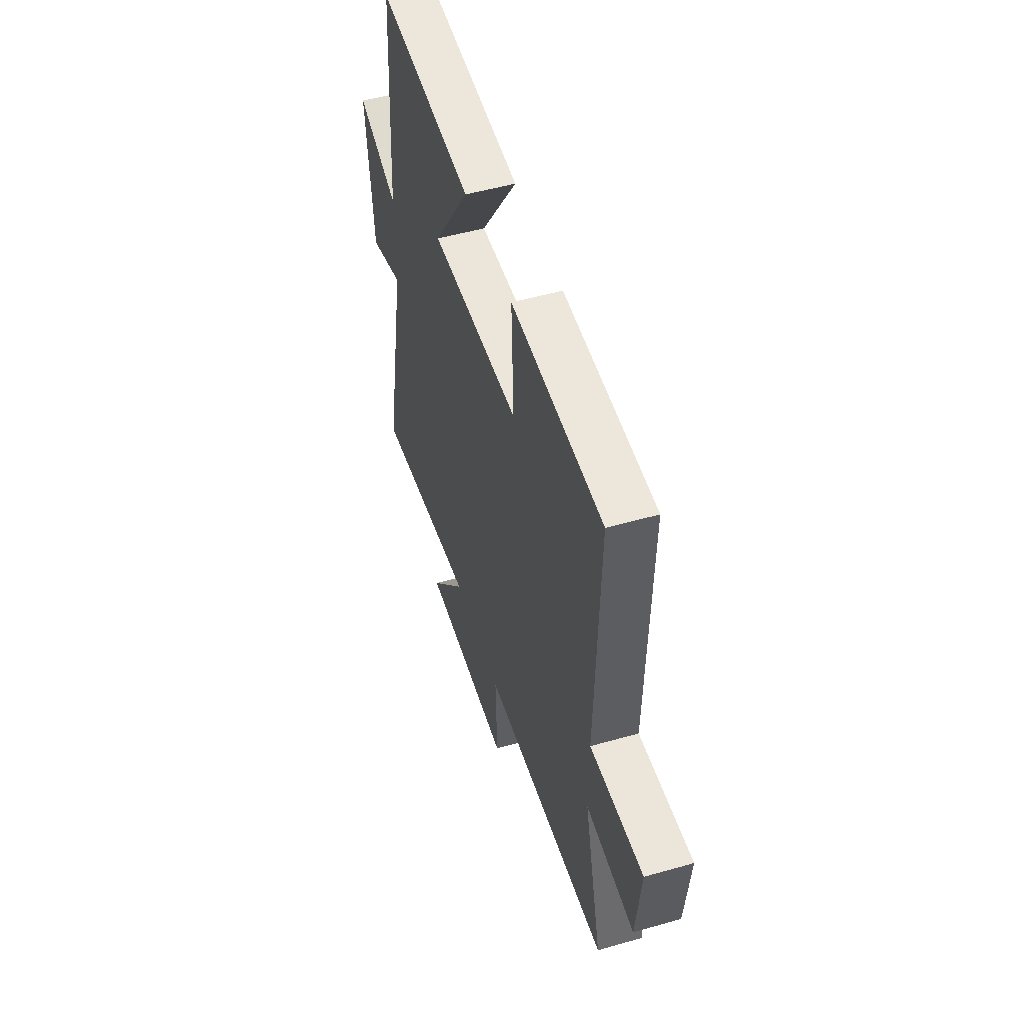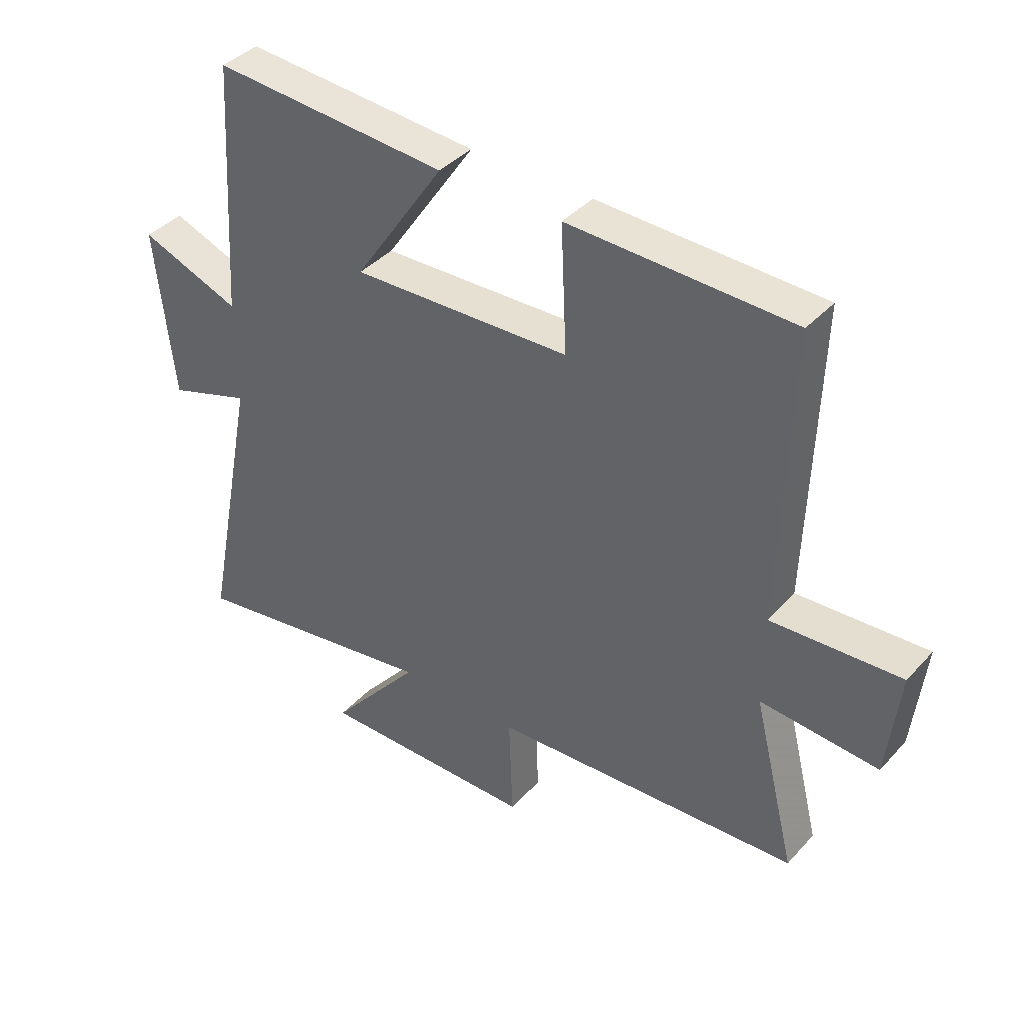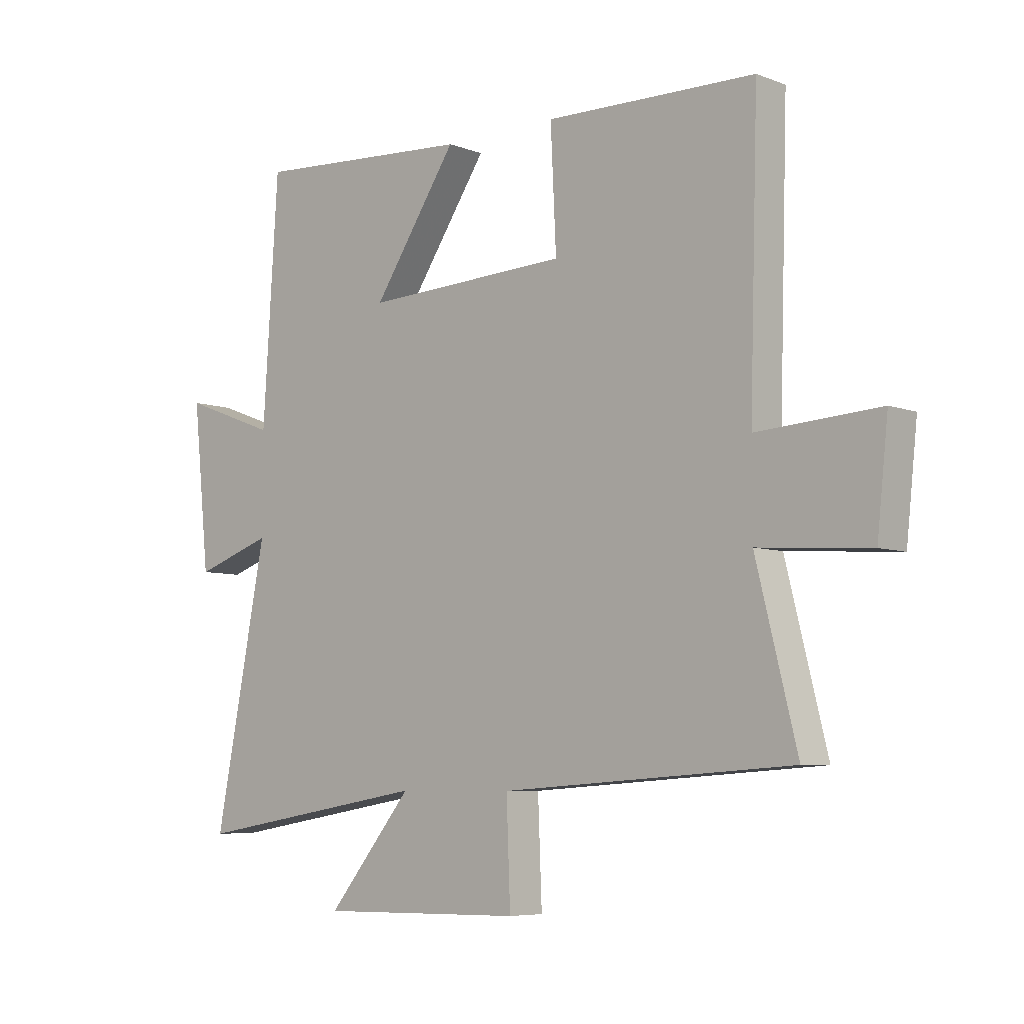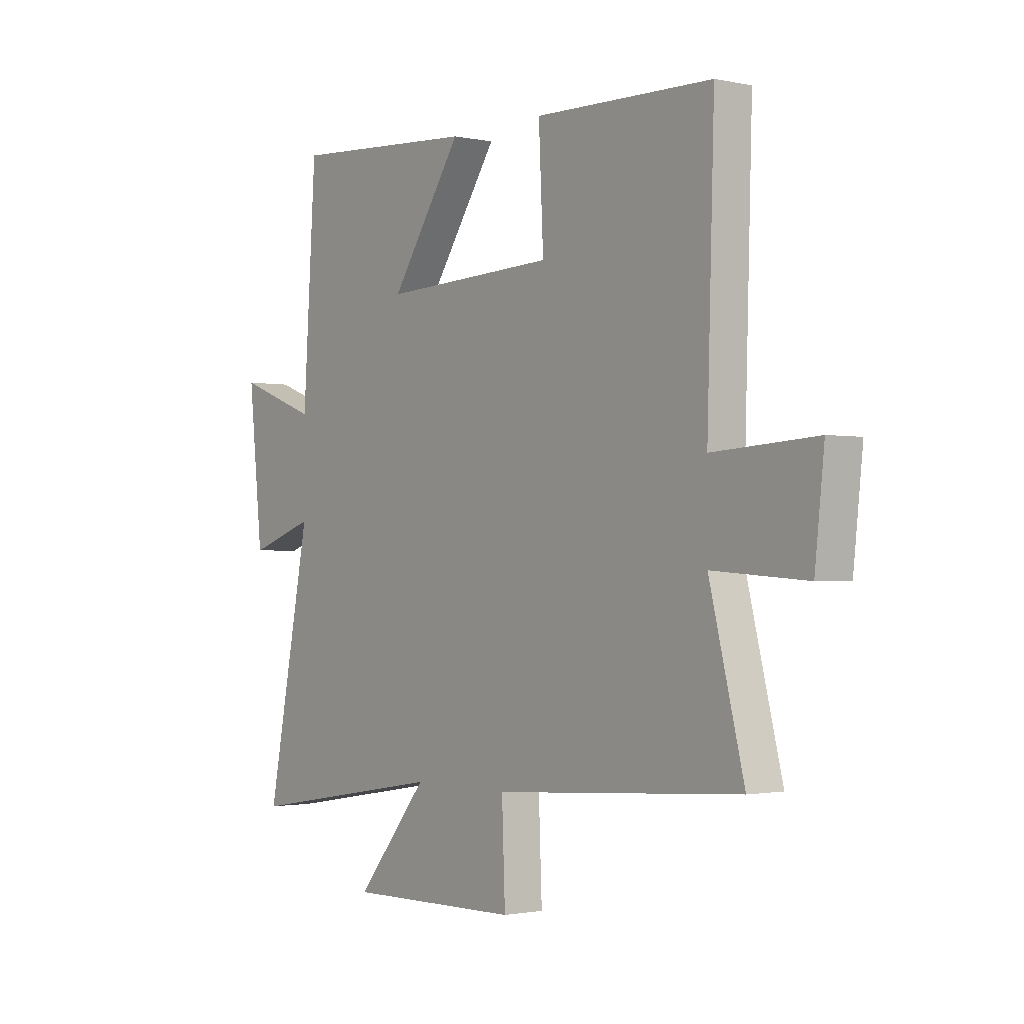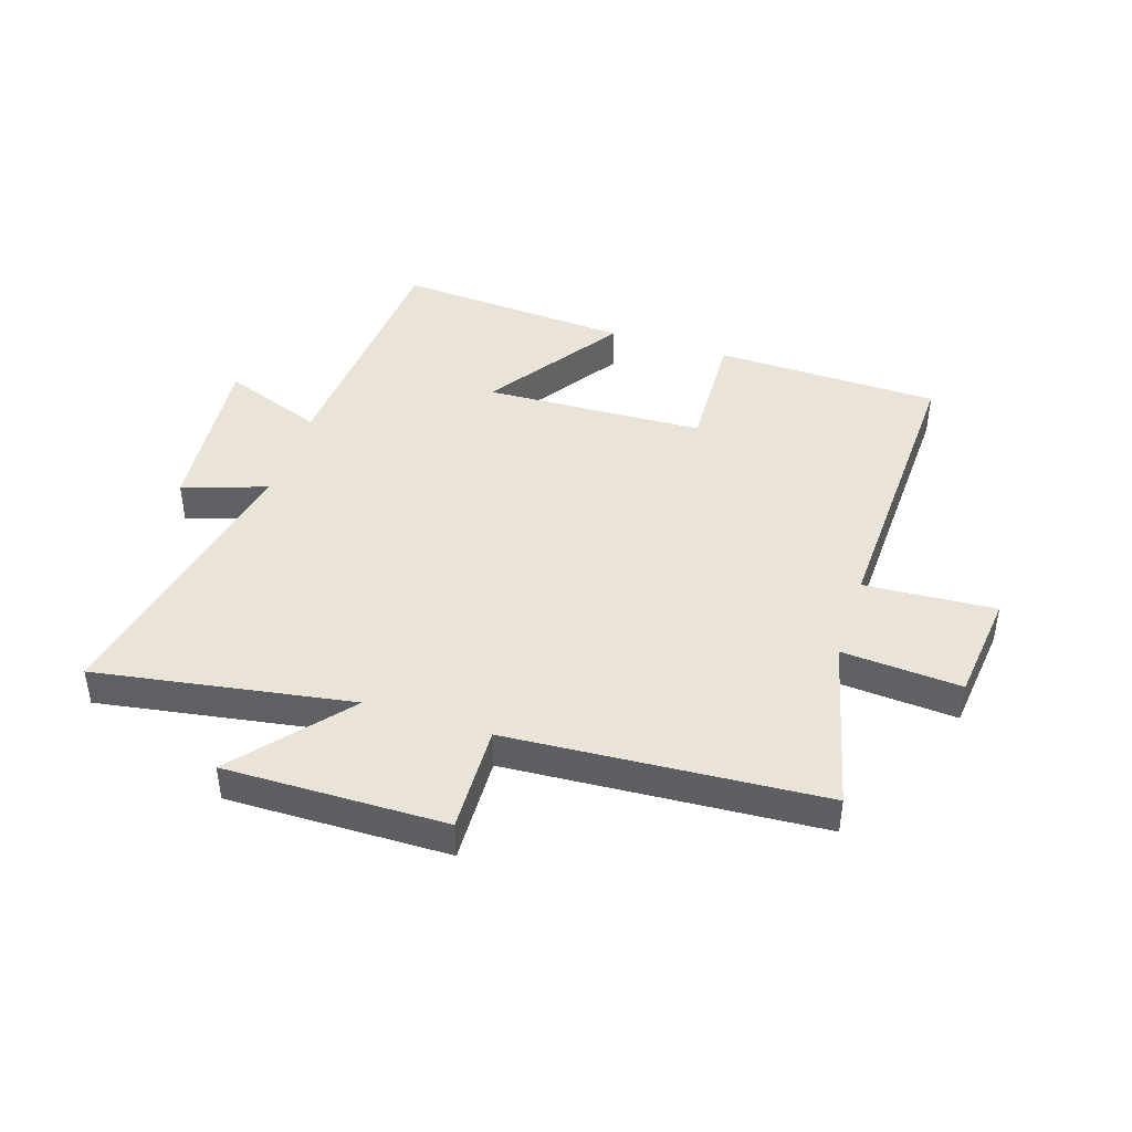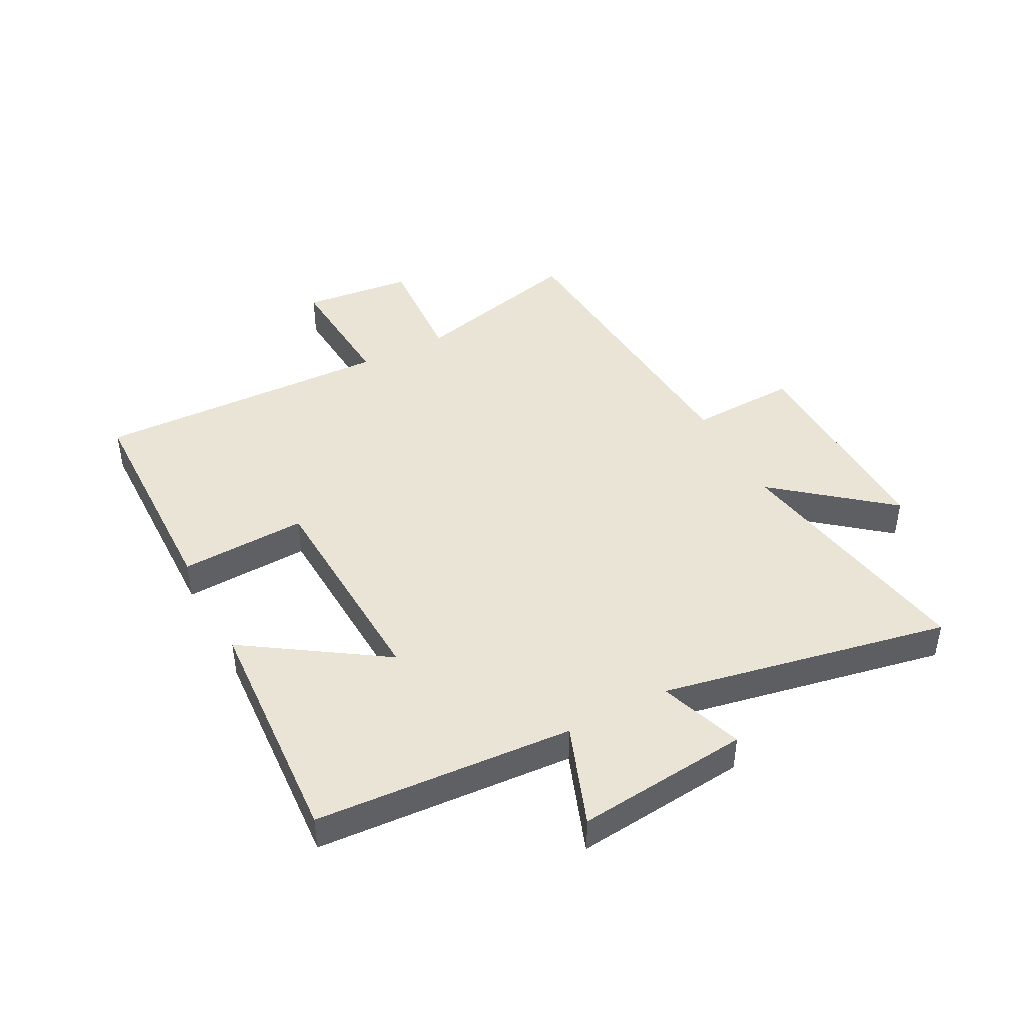
<metadata>
{"format":"obj","ext":"obj","renderer":"f3d","projection":"perspective","resolution":1024,"background":"white","views":[{"elev":51.6,"azim":-107.2,"up":"+Z"},{"elev":39.9,"azim":-142.4,"up":"+Z"},{"elev":-6.5,"azim":-137.8,"up":"+Z"},{"elev":-1.4,"azim":-127.7,"up":"+Z"},{"elev":43.3,"azim":-161.9,"up":"+Y"},{"elev":43.6,"azim":62.1,"up":"+Y"}]}
</metadata>
<code>
v 0.472 0.07 0.526
v 0.5 0.07 0.093
v 0.671 0.07 0.157
v 0.641 0.07 -0.135
v 0.5 0.07 -0.087
v 0.595 0.07 -0.572
v 0.164 0.07 -0.5
v 0.319 0.07 -0.688
v -0.053 0.07 -0.682
v -0.046 0.07 -0.5
v -0.574 0.07 -0.464
v -0.5 0.07 -0.169
v -0.701 0.07 -0.183
v -0.721 0.07 0.003
v -0.5 0.07 -0.011
v -0.515 0.07 0.492
v -0.135 0.07 0.5
v -0.145 0.07 0.286
v 0.227 0.07 0.27
v 0.073 0.07 0.5
v 0.472 0 0.526
v 0.5 0 0.093
v 0.671 0 0.157
v 0.641 0 -0.135
v 0.5 0 -0.087
v 0.595 0 -0.572
v 0.164 0 -0.5
v 0.319 0 -0.688
v -0.053 0 -0.682
v -0.046 0 -0.5
v -0.574 0 -0.464
v -0.5 0 -0.169
v -0.701 0 -0.183
v -0.721 0 0.003
v -0.5 0 -0.011
v -0.515 0 0.492
v -0.135 0 0.5
v -0.145 0 0.286
v 0.227 0 0.27
v 0.073 0 0.5
f 19 20 1 2
f 18 19 2
f 15 16 17 18
f 15 18 2
f 12 13 14 15
f 12 15 2
f 10 11 12 2
f 7 8 9 10
f 7 10 2 3
f 5 6 7
f 5 7 3
f 3 4 5
f 22 21 40 39
f 22 39 38
f 38 37 36 35
f 22 38 35
f 35 34 33 32
f 22 35 32
f 22 32 31 30
f 30 29 28 27
f 23 22 30 27
f 27 26 25
f 23 27 25
f 25 24 23
f 1 21 22 2
f 2 22 23 3
f 3 23 24 4
f 4 24 25 5
f 5 25 26 6
f 6 26 27 7
f 7 27 28 8
f 8 28 29 9
f 9 29 30 10
f 10 30 31 11
f 11 31 32 12
f 12 32 33 13
f 13 33 34 14
f 14 34 35 15
f 15 35 36 16
f 16 36 37 17
f 17 37 38 18
f 18 38 39 19
f 19 39 40 20
f 20 40 21 1

</code>
